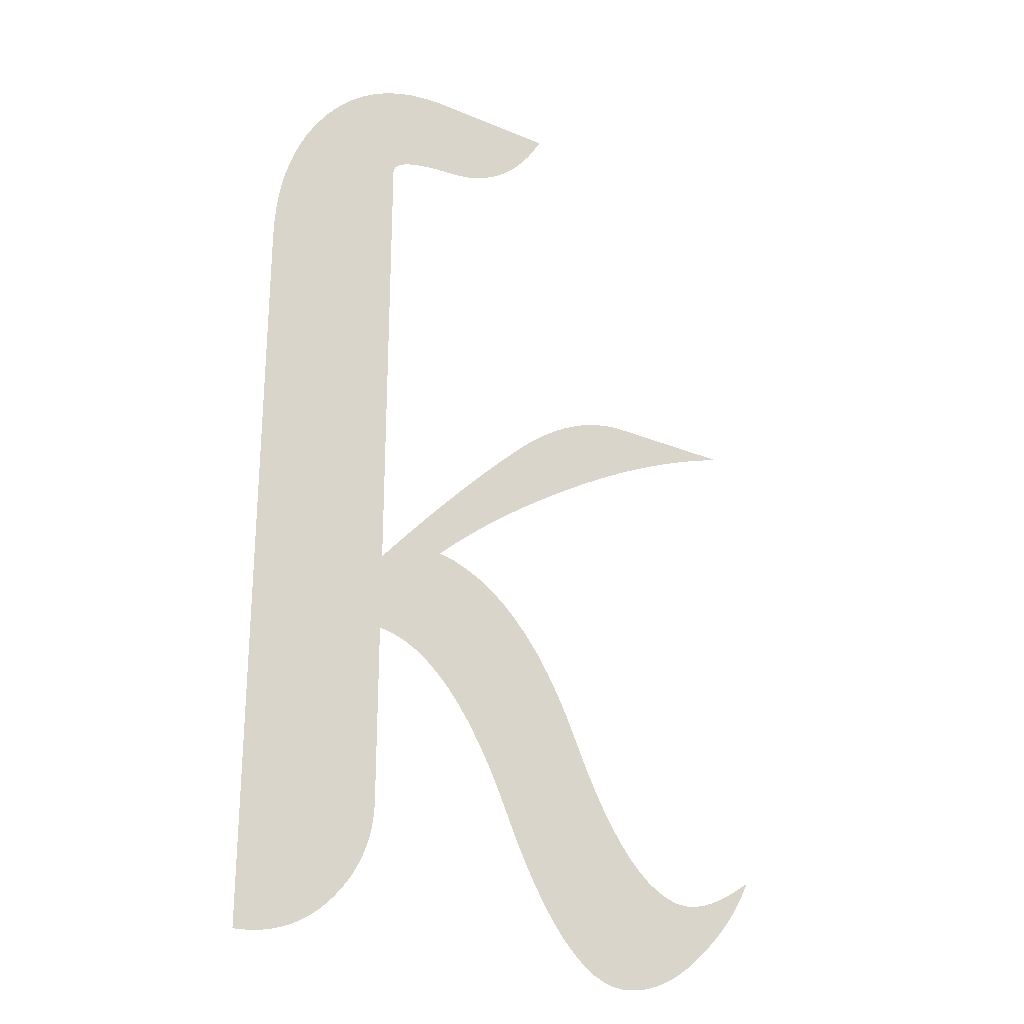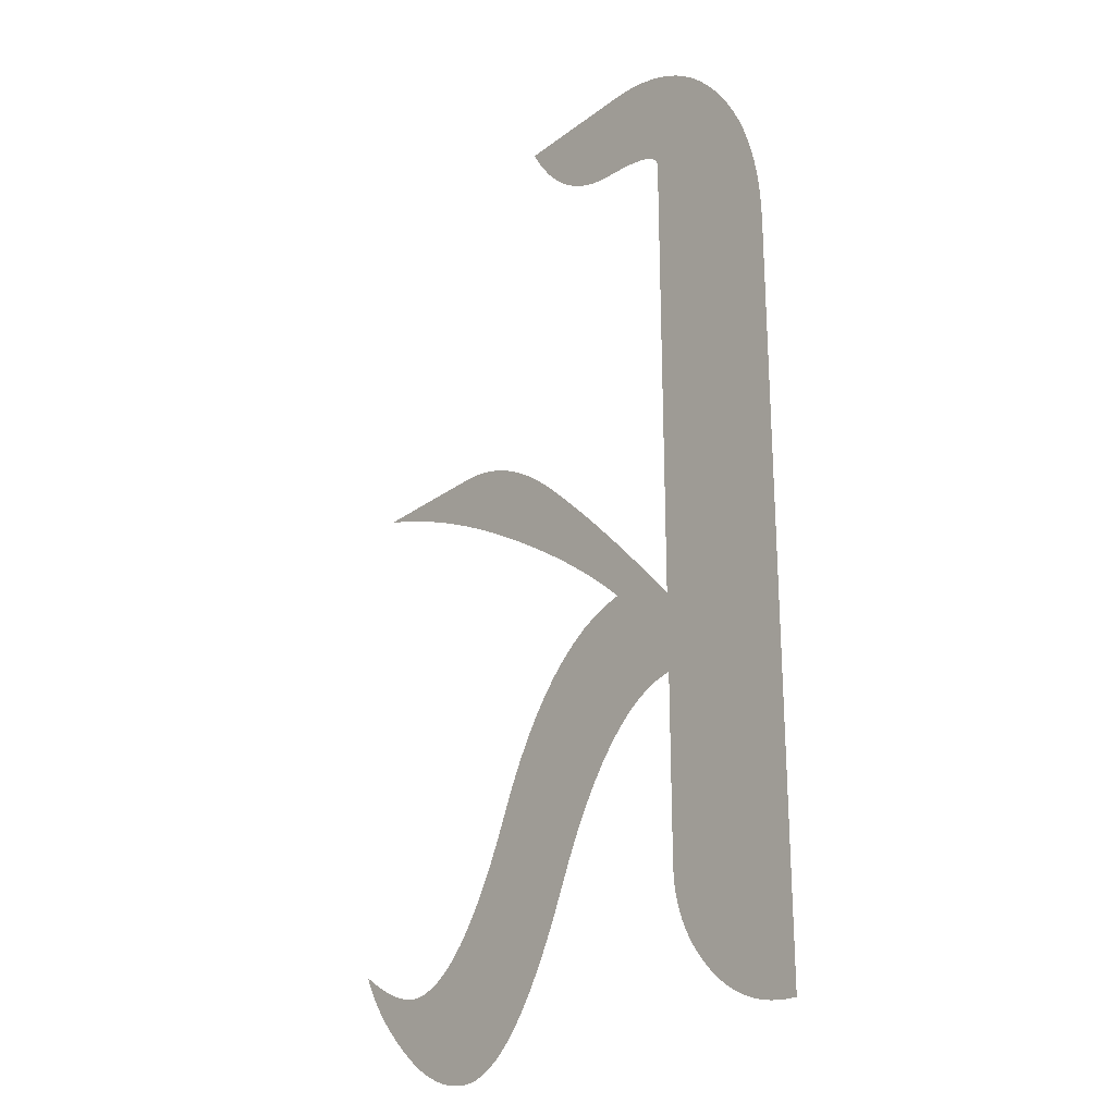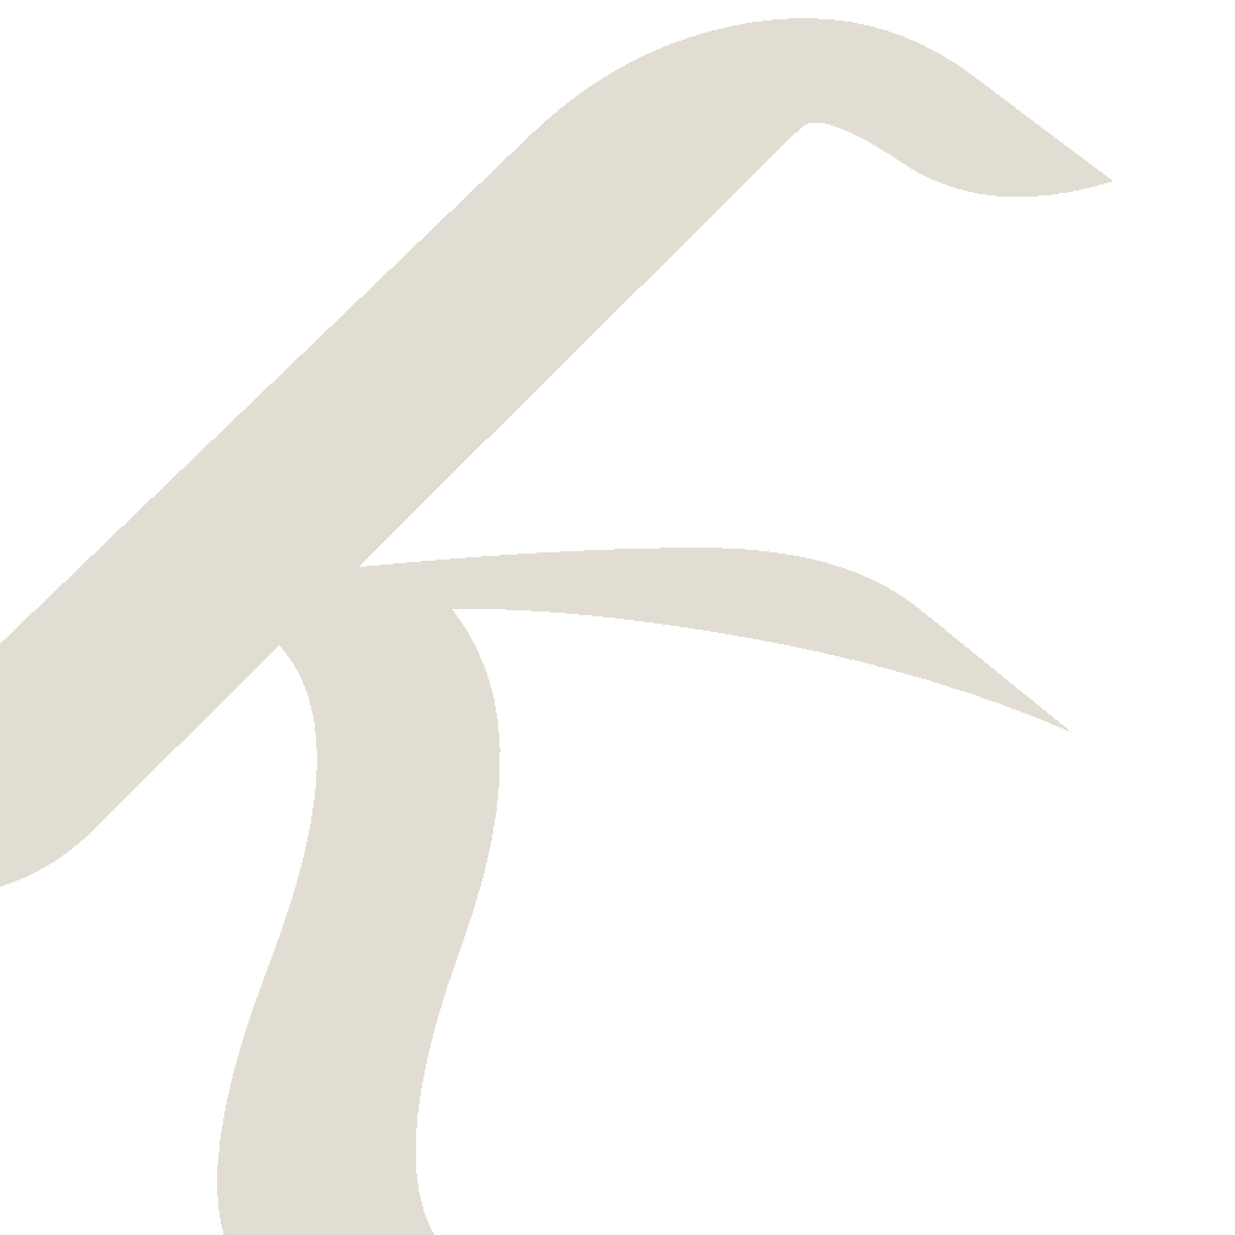
<metadata>
{"format":"obj","ext":"obj","renderer":"f3d","projection":"perspective","resolution":1024,"background":"white","views":[{"elev":-25.7,"azim":-33.8,"up":"+Y"},{"elev":-24.8,"azim":-129.4,"up":"+Y"},{"elev":68.2,"azim":42.0,"up":"+Z"}]}
</metadata>
<code>
o Text
v 0.09966 0.2272 0
v 0.1085 0.2369 0
v 0.1171 0.2463 0
v 0.1256 0.2554 0
v 0.1339 0.2643 0
v 0.1421 0.2728 0
v 0.1501 0.281 0
v 0.158 0.289 0
v 0.1657 0.2966 0
v 0.1733 0.304 0
v 0.1807 0.3111 0
v 0.188 0.3178 0
v 0.1951 0.3243 0
v 0.2021 0.3304 0
v 0.2091 0.3359 0
v 0.216 0.341 0
v 0.2229 0.3454 0
v 0.2297 0.3494 0
v 0.2365 0.3528 0
v 0.2432 0.3557 0
v 0.2499 0.3581 0
v 0.2565 0.36 0
v 0.2631 0.3613 0
v 0.2697 0.3621 0
v 0.2762 0.3623 0
v 0.3539 0.3623 0
v 0.3444 0.3594 0
v 0.3349 0.3562 0
v 0.3254 0.3527 0
v 0.3158 0.349 0
v 0.3062 0.345 0
v 0.2966 0.3408 0
v 0.2869 0.3363 0
v 0.2771 0.3316 0
v 0.2673 0.3265 0
v 0.2575 0.3213 0
v 0.2477 0.3157 0
v 0.2378 0.31 0
v 0.228 0.3041 0
v 0.2185 0.2981 0
v 0.2093 0.2922 0
v 0.2004 0.2863 0
v 0.1917 0.2804 0
v 0.1834 0.2745 0
v 0.1753 0.2686 0
v 0.1676 0.2627 0
v 0.1601 0.2568 0
v 0.1529 0.2508 0
v 0.146 0.2449 0
v 0.1394 0.239 0
v 0.1491 0.2367 0
v 0.1585 0.2332 0
v 0.1676 0.2287 0
v 0.1764 0.2232 0
v 0.185 0.2165 0
v 0.1932 0.2088 0
v 0.2011 0.2001 0
v 0.2088 0.1902 0
v 0.2162 0.1793 0
v 0.2232 0.1673 0
v 0.23 0.1543 0
v 0.2365 0.1402 0
v 0.2428 0.1262 0
v 0.2492 0.1134 0
v 0.2556 0.1018 0
v 0.2621 0.0914 0
v 0.2686 0.08225 0
v 0.2751 0.07432 0
v 0.2817 0.06761 0
v 0.2883 0.06212 0
v 0.2949 0.05785 0
v 0.3016 0.0548 0
v 0.3083 0.05298 0
v 0.315 0.05237 0
v 0.3165 0.0524 0
v 0.3179 0.05249 0
v 0.3194 0.05266 0
v 0.321 0.05288 0
v 0.3226 0.05317 0
v 0.3242 0.05353 0
v 0.3259 0.05395 0
v 0.3276 0.05443 0
v 0.3294 0.05498 0
v 0.3312 0.05559 0
v 0.333 0.05627 0
v 0.3349 0.05701 0
v 0.3368 0.05783 0
v 0.3388 0.05876 0
v 0.3409 0.05978 0
v 0.3431 0.06091 0
v 0.3453 0.06213 0
v 0.3477 0.06345 0
v 0.3501 0.06487 0
v 0.3525 0.06639 0
v 0.3551 0.06802 0
v 0.3577 0.06974 0
v 0.3604 0.07156 0
v 0.3632 0.07348 0
v 0.3611 0.06912 0
v 0.3588 0.06478 0
v 0.3562 0.06044 0
v 0.3535 0.05612 0
v 0.3505 0.05181 0
v 0.3472 0.04751 0
v 0.3438 0.04322 0
v 0.3401 0.03895 0
v 0.3362 0.03468 0
v 0.332 0.03043 0
v 0.3277 0.02619 0
v 0.3231 0.02196 0
v 0.3183 0.01791 0
v 0.3136 0.01422 0
v 0.3089 0.01087 0
v 0.3042 0.007883 0
v 0.2996 0.005244 0
v 0.2949 0.002956 0
v 0.2902 0.001021 0
v 0.2855 -0.000563 -0
v 0.2809 -0.001795 -0
v 0.2762 -0.002675 -0
v 0.2715 -0.003202 -0
v 0.2669 -0.003378 -0
v 0.2601 -0.002751 -0
v 0.2534 -0.000868 -0
v 0.2467 0.00227 0
v 0.24 0.006663 0
v 0.2333 0.01231 0
v 0.2267 0.01921 0
v 0.22 0.02737 0
v 0.2134 0.03679 0
v 0.2068 0.04746 0
v 0.2002 0.05938 0
v 0.1936 0.07256 0
v 0.1871 0.08699 0
v 0.1805 0.1015 0
v 0.1737 0.1147 0
v 0.1669 0.1268 0
v 0.1599 0.1378 0
v 0.1528 0.1475 0
v 0.1456 0.156 0
v 0.1382 0.1634 0
v 0.1308 0.1696 0
v 0.1232 0.1746 0
v 0.1155 0.1784 0
v 0.1076 0.181 0
v 0.09966 0.1824 0
v 0.09966 0.07939 0
v 0.0995 0.07409 0
v 0.099 0.06888 0
v 0.09818 0.06377 0
v 0.09703 0.05875 0
v 0.09556 0.05382 0
v 0.09375 0.04899 0
v 0.09162 0.04425 0
v 0.08915 0.0396 0
v 0.08636 0.03505 0
v 0.08324 0.03059 0
v 0.07979 0.02623 0
v 0.07601 0.02196 0
v 0.072 0.01791 0
v 0.06783 0.01422 0
v 0.0635 0.01087 0
v 0.05903 0.007883 0
v 0.0544 0.005244 0
v 0.04962 0.002956 0
v 0.04469 0.001021 0
v 0.0396 -0.000563 -0
v 0.03436 -0.001795 -0
v 0.02897 -0.002675 -0
v 0.02343 -0.003202 -0
v 0.01774 -0.003378 -0
v 0.01774 0.4172 0
v 0.01796 0.4272 0
v 0.01865 0.437 0
v 0.0198 0.4465 0
v 0.0214 0.4558 0
v 0.02346 0.4648 0
v 0.02597 0.4735 0
v 0.02894 0.482 0
v 0.03238 0.4902 0
v 0.03626 0.4982 0
v 0.04061 0.506 0
v 0.04541 0.5135 0
v 0.05068 0.5207 0
v 0.05631 0.5275 0
v 0.06222 0.5337 0
v 0.06841 0.5394 0
v 0.07489 0.5444 0
v 0.08164 0.5488 0
v 0.08868 0.5527 0
v 0.096 0.5559 0
v 0.1036 0.5586 0
v 0.1115 0.5607 0
v 0.1197 0.5622 0
v 0.1281 0.563 0
v 0.1368 0.5633 0
v 0.2128 0.5633 0
v 0.2082 0.5555 0
v 0.2034 0.5483 0
v 0.1983 0.5417 0
v 0.193 0.5358 0
v 0.1875 0.5305 0
v 0.1818 0.5259 0
v 0.1758 0.5219 0
v 0.1697 0.5185 0
v 0.1633 0.5158 0
v 0.1566 0.5137 0
v 0.1498 0.5122 0
v 0.1427 0.5114 0
v 0.1359 0.5108 0
v 0.1296 0.5101 0
v 0.1239 0.5093 0
v 0.1188 0.5084 0
v 0.1143 0.5073 0
v 0.1104 0.506 0
v 0.1071 0.5046 0
v 0.1044 0.5031 0
v 0.1024 0.5015 0
v 0.1009 0.4997 0
v 0.09996 0.4978 0
v 0.09966 0.4958 0
f 195 197 196
f 195 198 197
f 194 198 195
f 193 198 194
f 192 198 193
f 191 198 192
f 190 198 191
f 190 199 198
f 189 199 190
f 188 199 189
f 188 200 199
f 187 200 188
f 187 201 200
f 186 201 187
f 186 202 201
f 185 202 186
f 185 203 202
f 184 203 185
f 184 204 203
f 184 205 204
f 183 205 184
f 183 206 205
f 183 207 206
f 183 208 207
f 182 208 183
f 182 209 208
f 182 210 209
f 182 211 210
f 182 212 211
f 182 213 212
f 182 214 213
f 182 215 214
f 182 216 215
f 181 216 182
f 181 217 216
f 181 218 217
f 181 219 218
f 181 220 219
f 180 220 181
f 180 221 220
f 180 1 221
f 179 1 180
f 178 1 179
f 177 1 178
f 176 1 177
f 175 1 176
f 174 1 175
f 173 1 174
f 172 1 173
f 171 1 172
f 24 26 25
f 24 27 26
f 23 27 24
f 22 27 23
f 21 27 22
f 21 28 27
f 20 28 21
f 20 29 28
f 19 29 20
f 18 29 19
f 18 30 29
f 17 30 18
f 17 31 30
f 16 31 17
f 16 32 31
f 15 32 16
f 15 33 32
f 15 34 33
f 14 34 15
f 14 35 34
f 13 35 14
f 13 36 35
f 12 36 13
f 12 37 36
f 11 37 12
f 11 38 37
f 10 38 11
f 10 39 38
f 10 40 39
f 9 40 10
f 9 41 40
f 8 41 9
f 8 42 41
f 7 42 8
f 7 43 42
f 6 43 7
f 6 44 43
f 6 45 44
f 5 45 6
f 5 46 45
f 4 46 5
f 4 47 46
f 4 48 47
f 3 48 4
f 3 49 48
f 2 49 3
f 2 50 49
f 2 51 50
f 1 51 2
f 1 52 51
f 1 53 52
f 1 54 53
f 146 1 171
f 54 1 146
f 146 55 54
f 146 56 55
f 146 57 56
f 146 58 57
f 146 59 58
f 171 147 146
f 145 59 146
f 144 59 145
f 144 60 59
f 143 60 144
f 142 60 143
f 141 60 142
f 141 61 60
f 140 61 141
f 139 61 140
f 139 62 61
f 138 62 139
f 138 63 62
f 137 63 138
f 136 63 137
f 136 64 63
f 135 64 136
f 135 65 64
f 135 66 65
f 134 66 135
f 134 67 66
f 133 67 134
f 133 68 67
f 171 148 147
f 133 69 68
f 171 149 148
f 97 99 98
f 132 69 133
f 96 99 97
f 95 99 96
f 95 100 99
f 171 150 149
f 94 100 95
f 132 70 69
f 93 100 94
f 92 100 93
f 92 101 100
f 171 151 150
f 91 101 92
f 90 101 91
f 132 71 70
f 89 101 90
f 89 102 101
f 88 102 89
f 131 71 132
f 87 102 88
f 171 152 151
f 131 72 71
f 86 102 87
f 85 102 86
f 84 102 85
f 84 103 102
f 83 103 84
f 82 103 83
f 131 73 72
f 81 103 82
f 80 103 81
f 171 153 152
f 79 103 80
f 78 103 79
f 131 74 73
f 77 103 78
f 76 103 77
f 75 103 76
f 74 103 75
f 131 103 74
f 131 104 103
f 171 154 153
f 131 105 104
f 130 105 131
f 171 155 154
f 130 106 105
f 171 156 155
f 130 107 106
f 129 107 130
f 171 157 156
f 129 108 107
f 171 158 157
f 129 109 108
f 128 109 129
f 171 159 158
f 128 110 109
f 171 160 159
f 128 111 110
f 127 111 128
f 171 161 160
f 127 112 111
f 171 162 161
f 127 113 112
f 126 113 127
f 171 163 162
f 126 114 113
f 171 164 163
f 126 115 114
f 125 115 126
f 171 165 164
f 125 116 115
f 171 166 165
f 125 117 116
f 124 117 125
f 171 167 166
f 124 118 117
f 171 168 167
f 124 119 118
f 123 119 124
f 171 169 168
f 123 120 119
f 171 170 169
f 123 121 120
f 122 121 123

</code>
